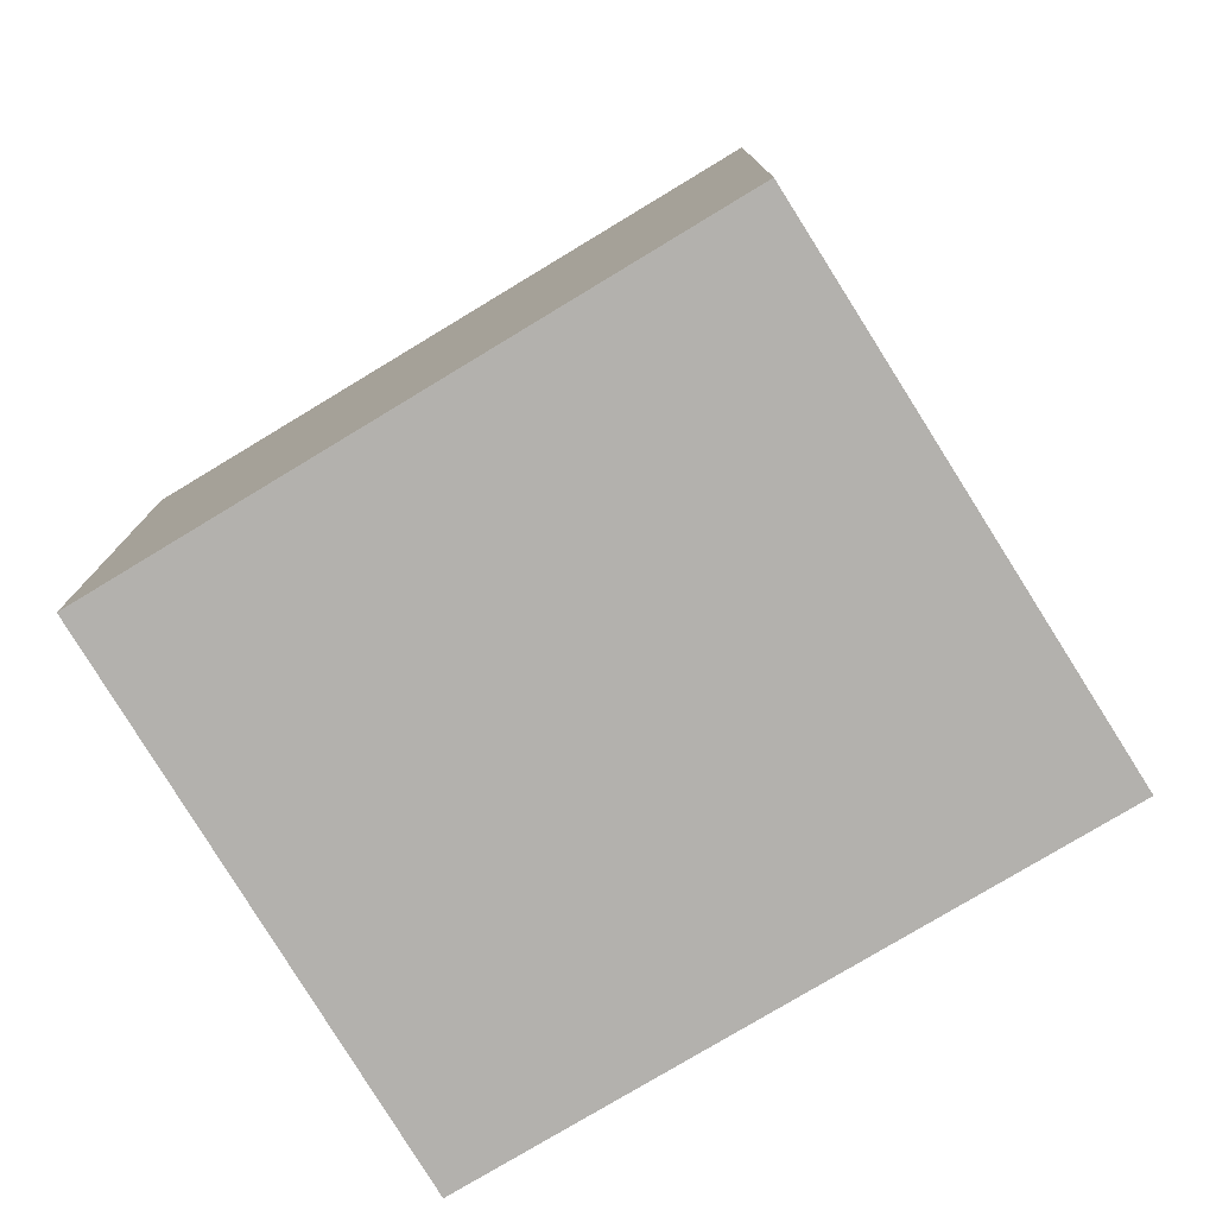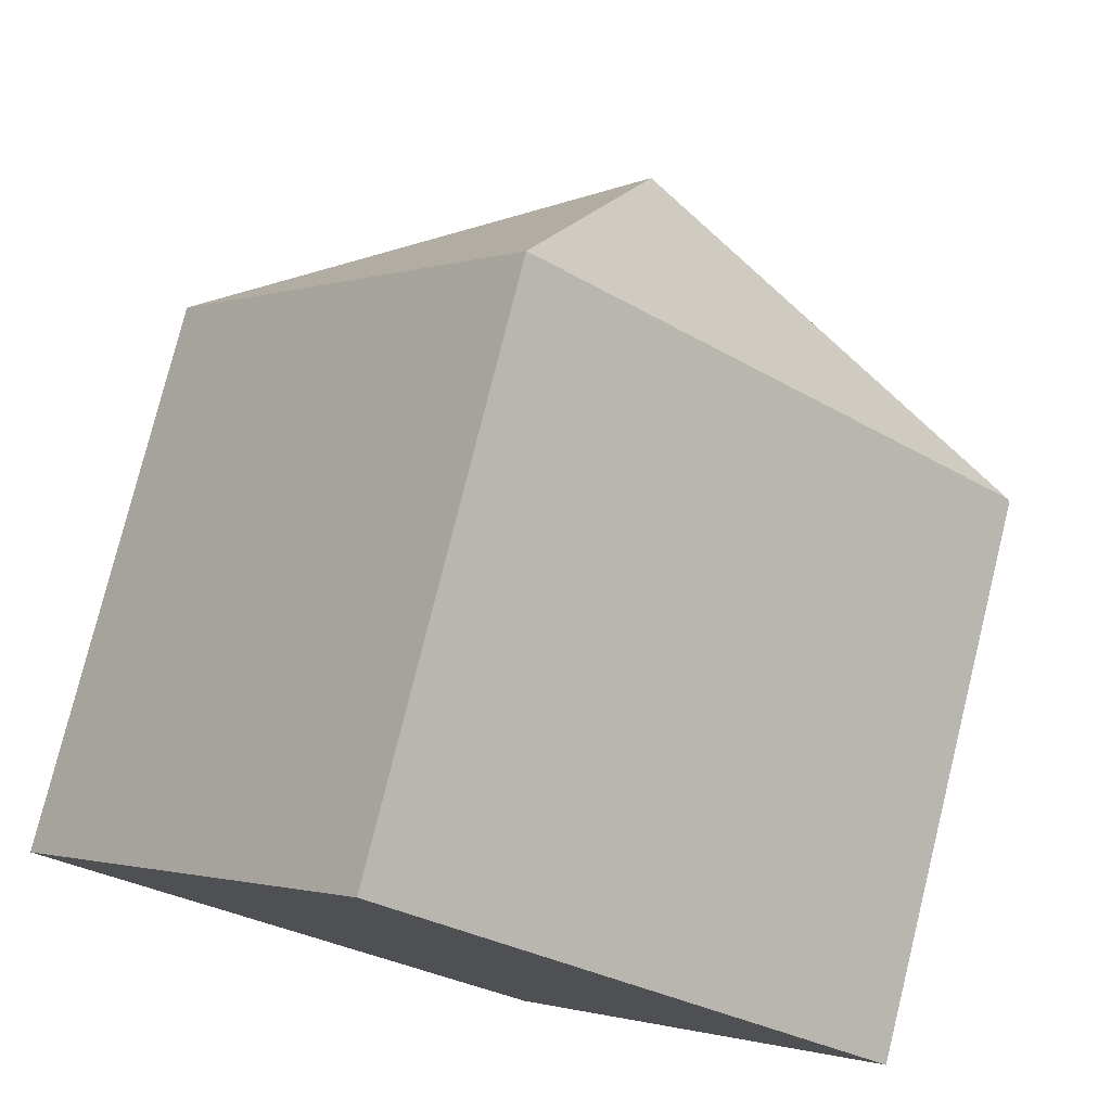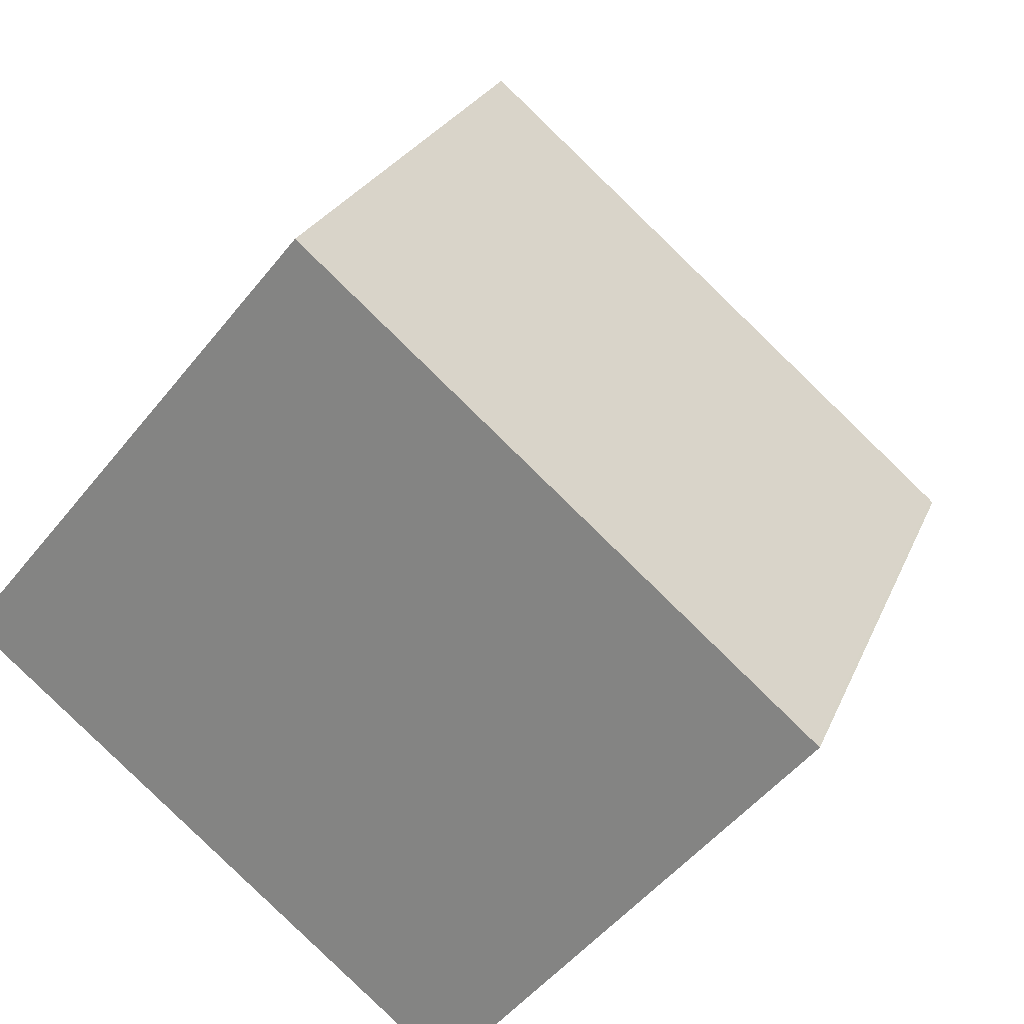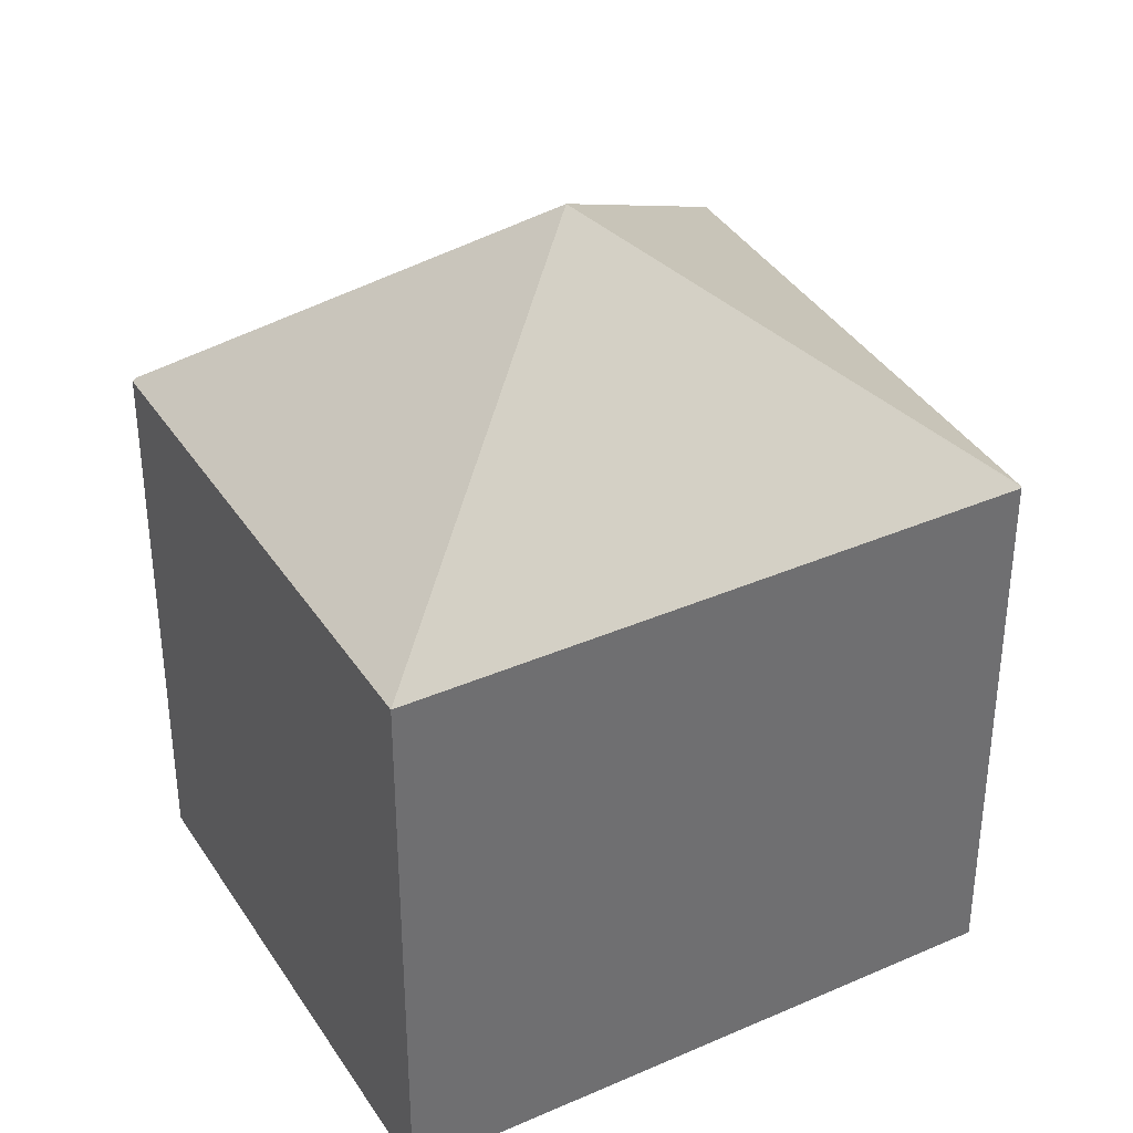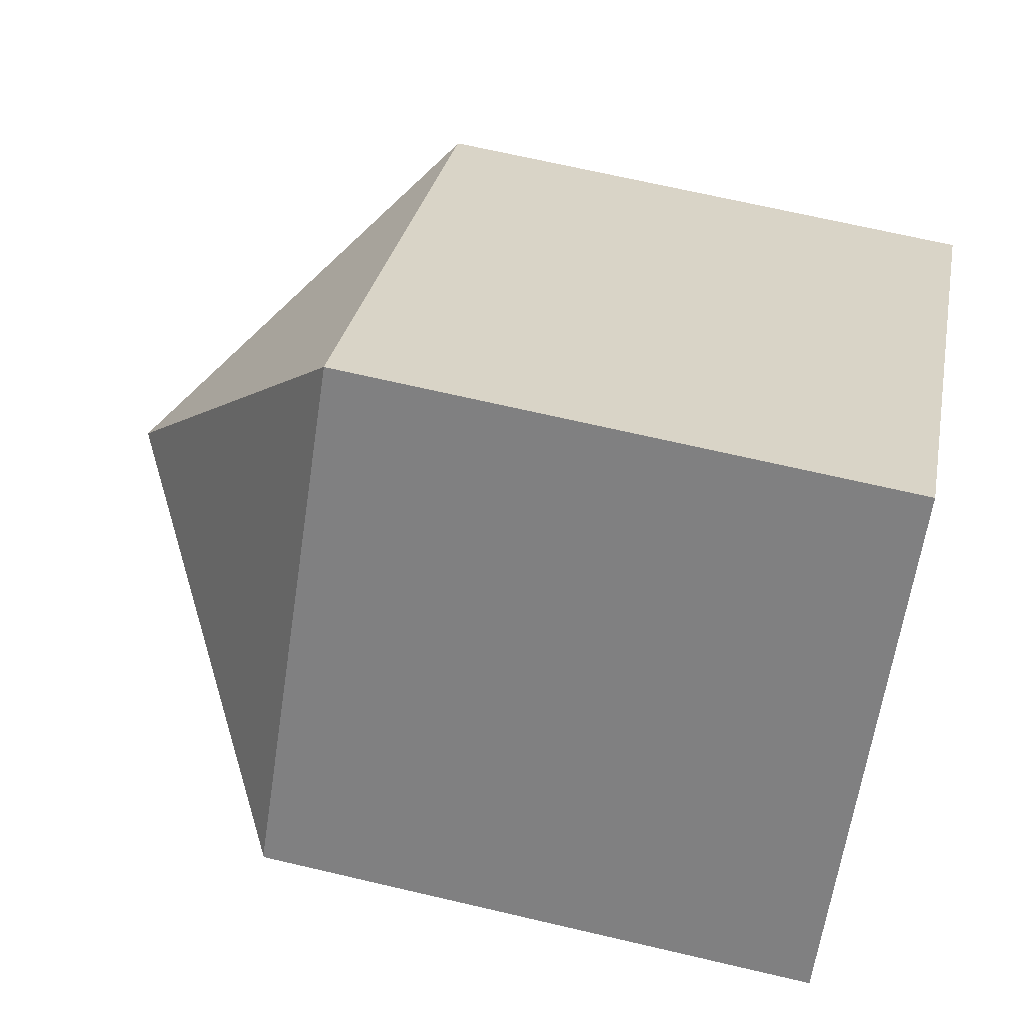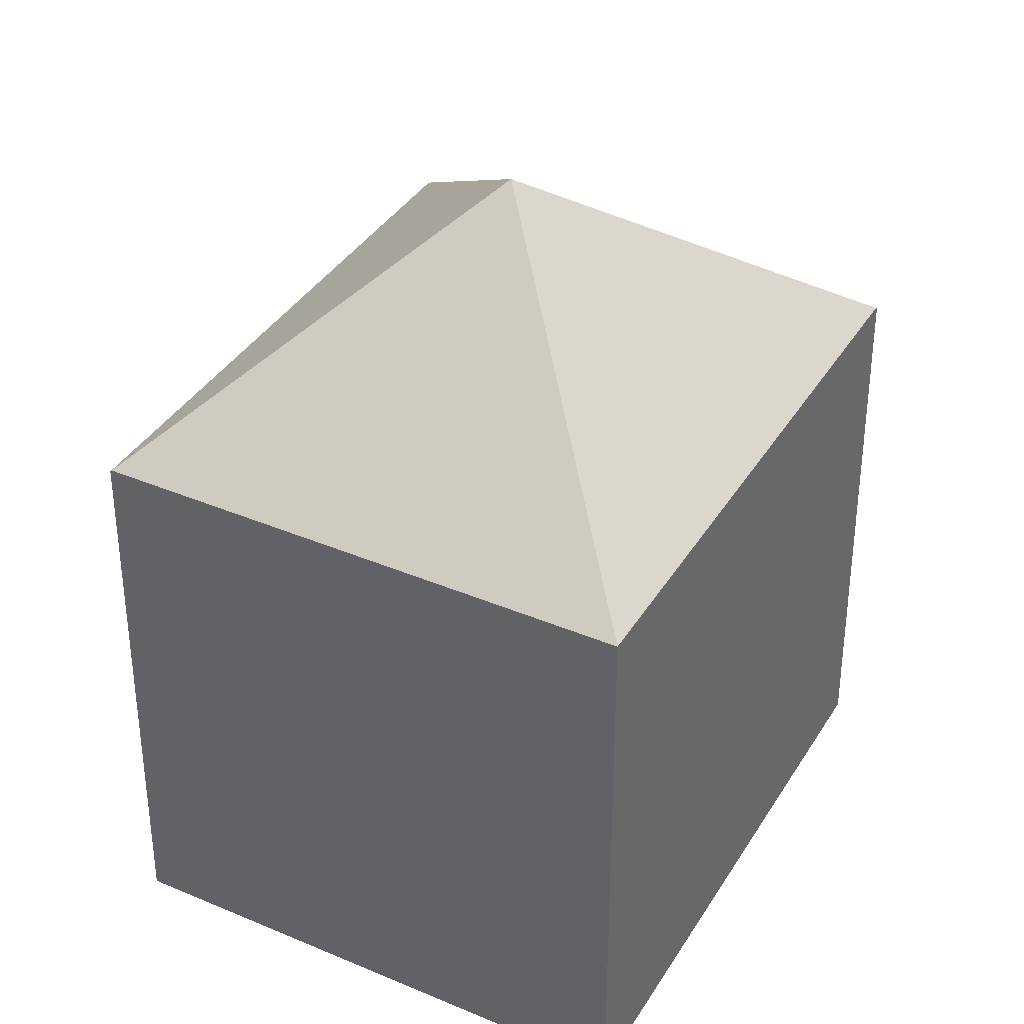
<metadata>
{"format":"obj","ext":"obj","renderer":"f3d","projection":"perspective","resolution":1024,"background":"white","views":[{"elev":-79.3,"azim":-108.4,"up":"+Y"},{"elev":77.6,"azim":13.9,"up":"+Z"},{"elev":24.1,"azim":18.4,"up":"+Z"},{"elev":37.7,"azim":-169.0,"up":"+Y"},{"elev":68.2,"azim":-76.8,"up":"+Z"},{"elev":36.8,"azim":-21.6,"up":"+Y"}]}
</metadata>
<code>
v  6.464 12.38 0.122
v  12.93 8.63 0.188
v  7.449 8.699 -6.343
v  12.89 8.67 0.222
v  0 8.634 5.287e-16
v  0.018 8.659 0.022
v  5.462 8.659 6.646
v  5.462 -4.069e-16 6.646
v  12.89 -1.359e-17 0.222
v  12.93 -1.151e-17 0.188
v  7.449 3.884e-16 -6.343
v  0 0 0
v  0.018 -1.347e-18 0.022
g defaultobject
f 1 2 3
f 1 4 2
f 5 1 3
f 1 5 6
f 1 6 7
f 1 7 4
f 8 4 7
f 4 8 9
f 4 9 2
f 2 9 10
f 2 11 3
f 11 2 10
f 11 5 3
f 5 11 12
f 6 8 7
f 8 6 5
f 8 5 13
f 13 5 12
f 9 11 10
f 11 9 8
f 11 8 12
f 12 8 13

</code>
